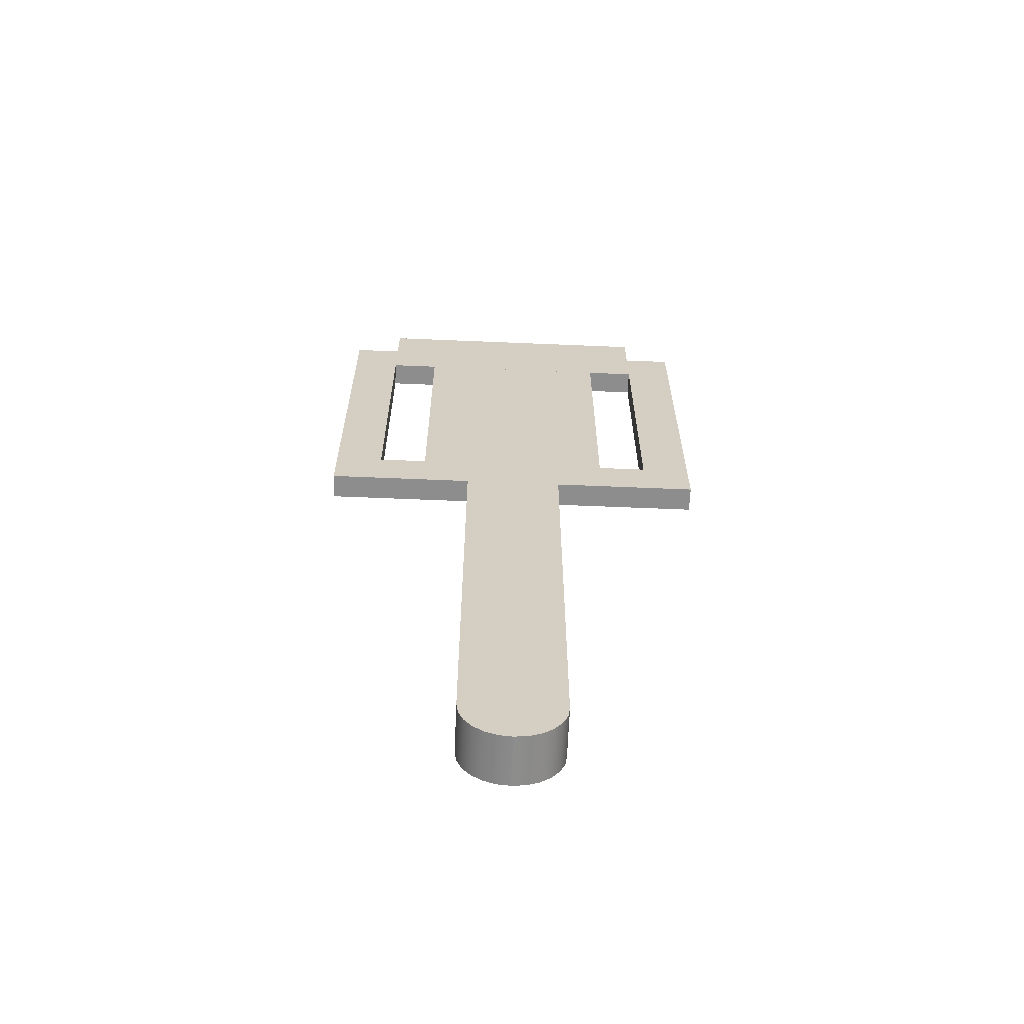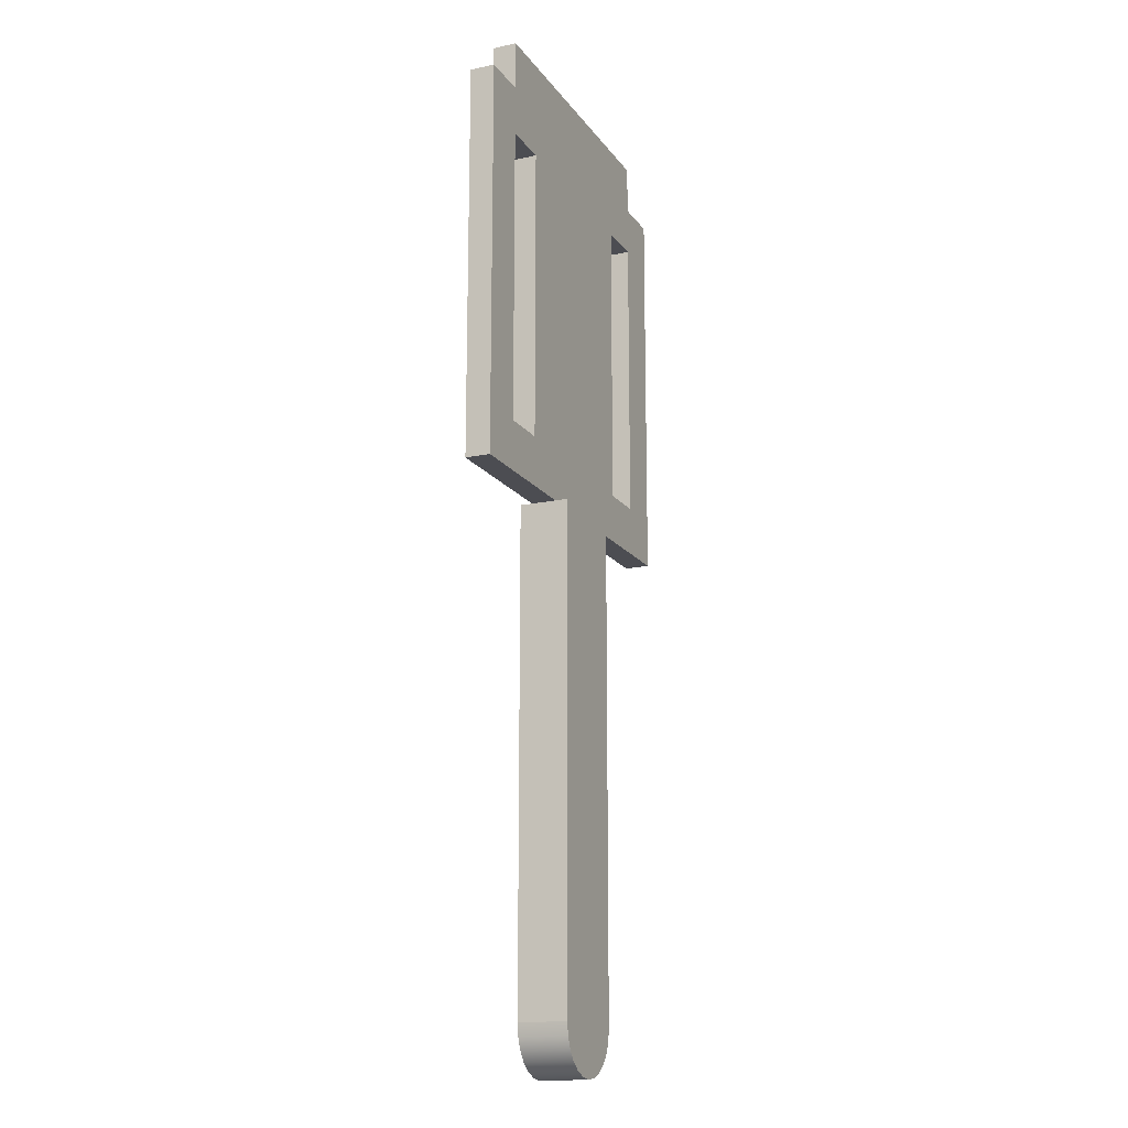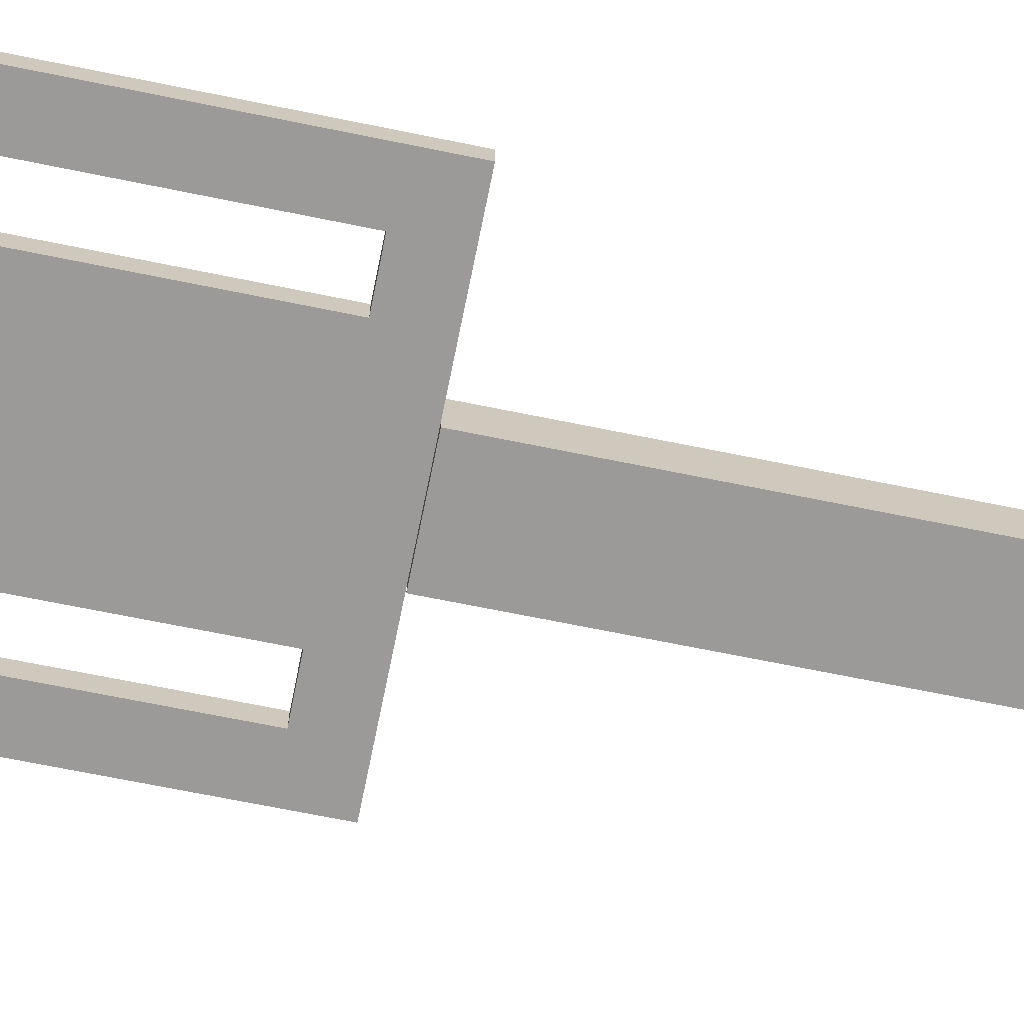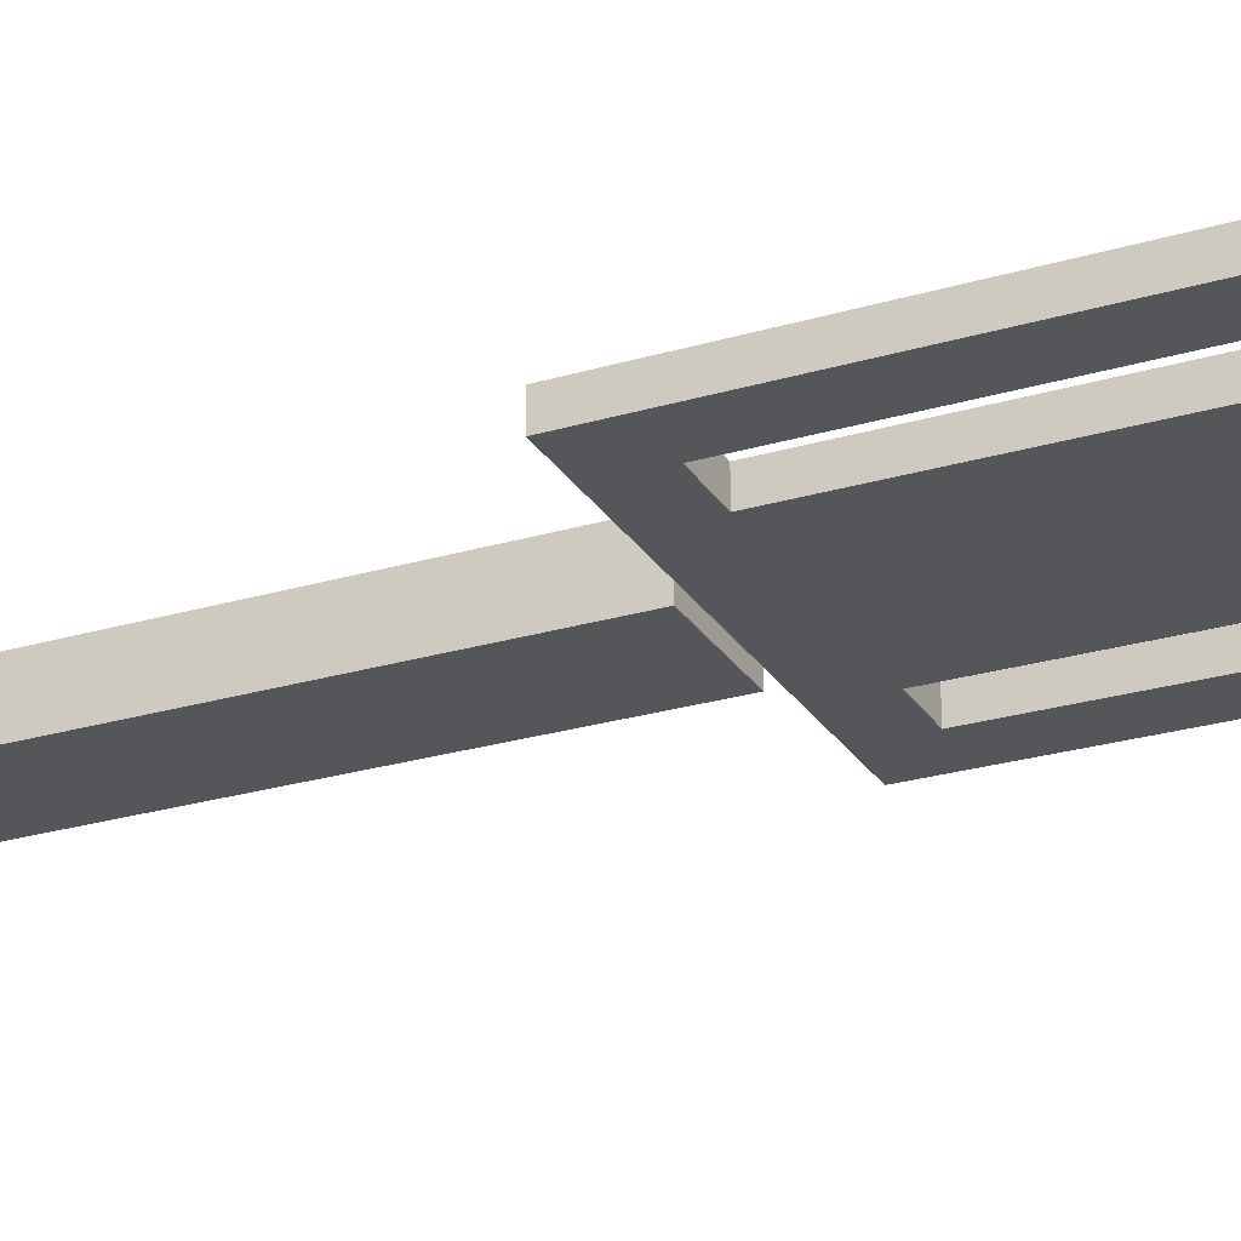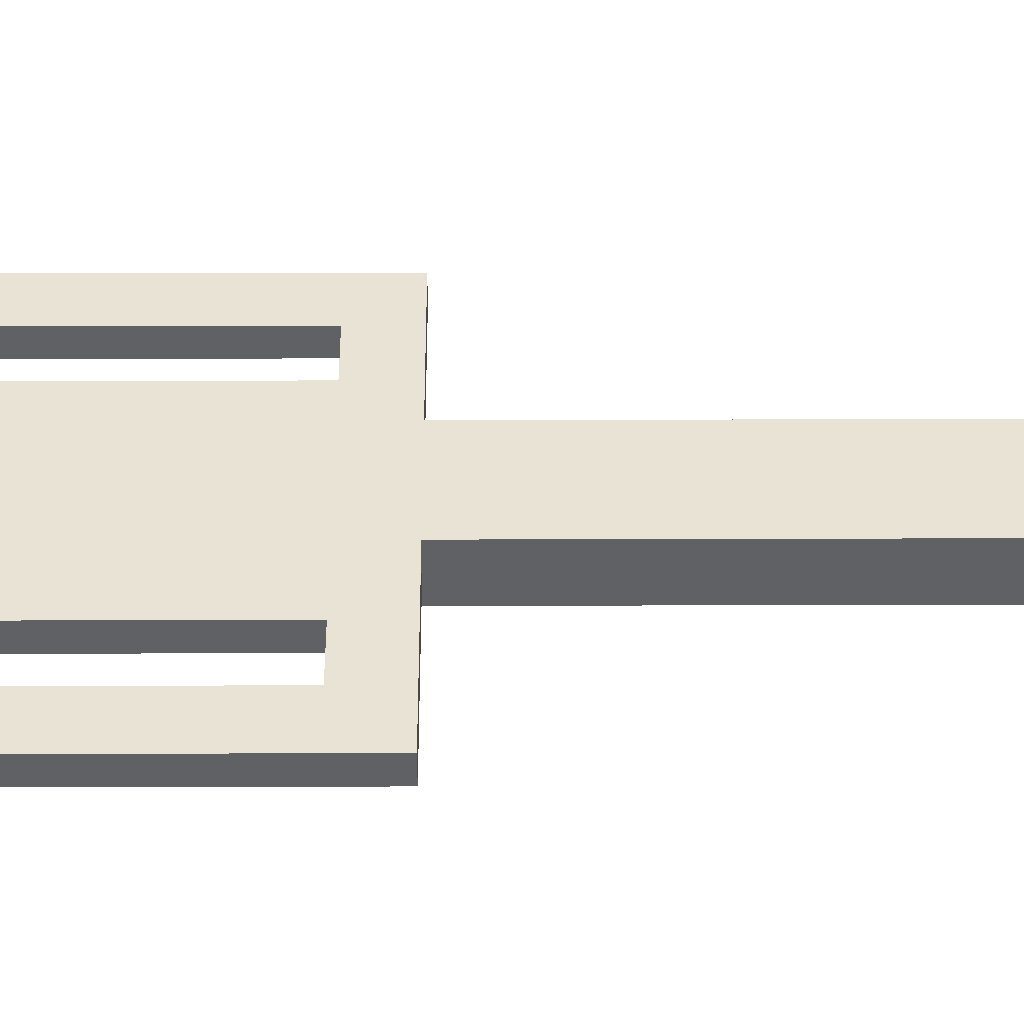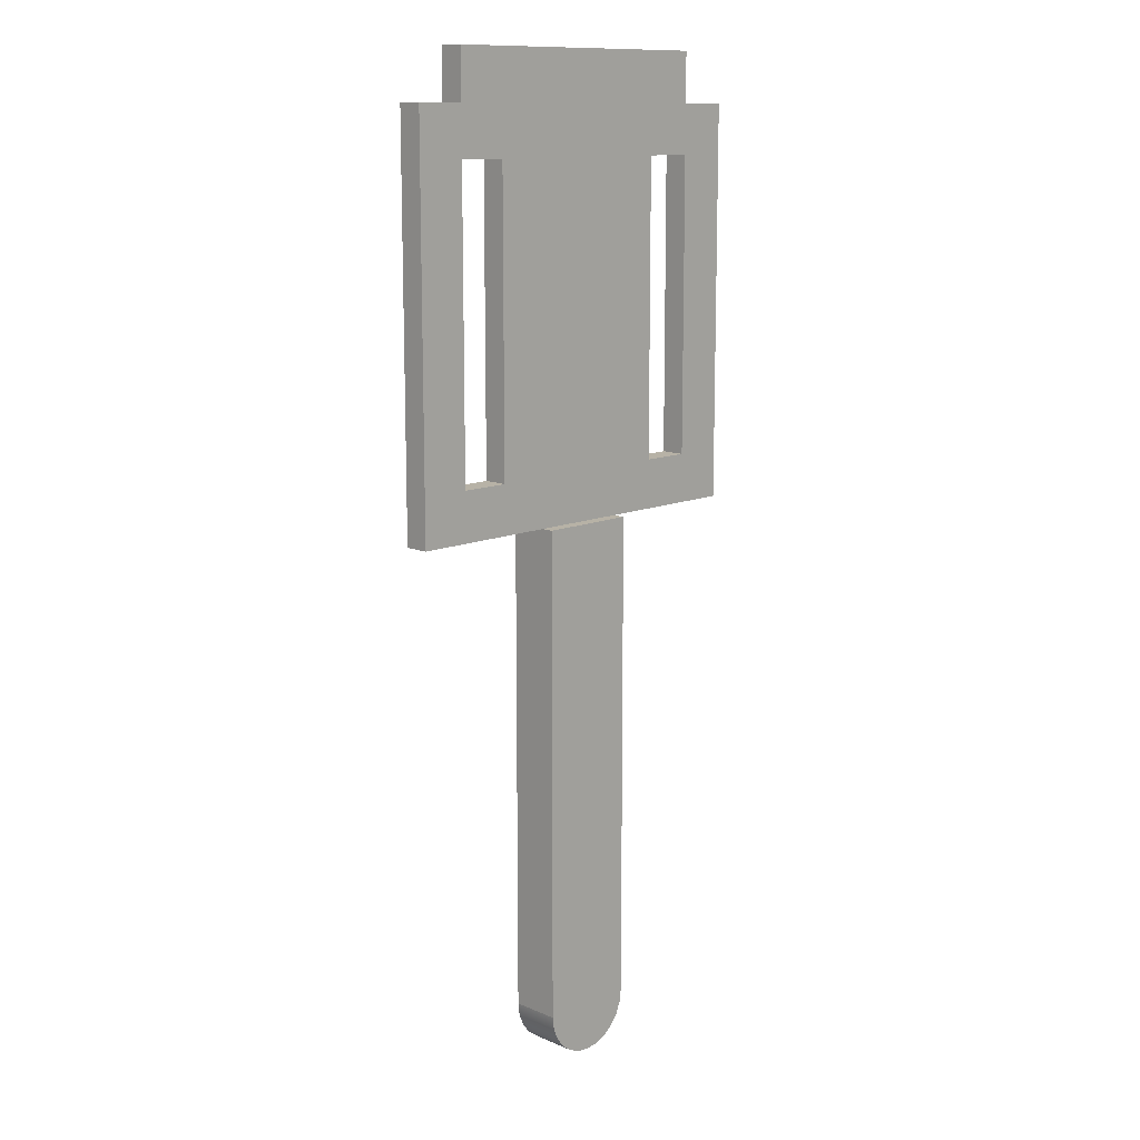
<metadata>
{"format":"obj","ext":"obj","renderer":"f3d","projection":"perspective","resolution":1024,"background":"white","views":[{"elev":-64.6,"azim":177.6,"up":"+Y"},{"elev":-16.3,"azim":113.4,"up":"+Y"},{"elev":-69.5,"azim":-101.5,"up":"+Z"},{"elev":-26.0,"azim":115.2,"up":"+Z"},{"elev":42.1,"azim":-90.2,"up":"+Z"},{"elev":12.3,"azim":-45.4,"up":"+Y"}]}
</metadata>
<code>
v 0.2588 -8.966 0.5
v 0.2588 -8.966 -0.5
v 0 -9 0.5
v 0.5 -8.866 0.5
v 0.5 -8.866 -0.5
v 0.7071 -8.707 0.5
v 0.7071 -8.707 -0.5
v 0.866 -8.5 0.5
v 0 -9 -0.5
v 0.9659 -8.259 -0.5
v 0.866 -8.5 -0.5
v 0.9659 -8.259 0.5
v 0 -8 -0.5
v 0 -8 0.5
v 1 -8 -0.5
v 1 -8 0.5
v -0.5 -8.866 0.5
v -0.5 -8.866 -0.5
v -0.7071 -8.707 0.5
v -0.7071 -8.707 -0.5
v -0.866 -8.5 -0.5
v -0.9659 -8.259 -0.5
v -0.866 -8.5 0.5
v -1 -8 0.5
v -0.9659 -8.259 0.5
v -1 -8 -0.5
v -0.2588 -8.966 0.5
v -0.2588 -8.966 -0.5
v 3 11 -0.25
v 3 9 -0.25
v 3 11 0.25
v 3 9 0.25
v -3 11 -0.25
v -3 11 0.25
v -3 9 0.25
v -3 9 -0.25
v 3 10 -0.25
v 3 10 0.25
v 2 11 -0.25
v 2 11 0.25
v 2 10 0.25
v 2 10 -0.25
v 4 10 -0.25
v 4 2 -0.25
v 4 10 0.25
v 4 2 0.25
v 3 2 0.25
v 3 2 -0.25
v -3 10 -0.25
v -3 2 -0.25
v -3 10 0.25
v -3 2 0.25
v -4 10 -0.25
v -4 10 0.25
v -4 2 0.25
v -4 2 -0.25
v 2 9 -0.25
v 2 2 -0.25
v 2 9 0.25
v 2 2 0.25
v -2 9 -0.25
v -2 9 0.25
v -2 2 0.25
v -2 2 -0.25
v 3 3 -0.25
v 3 3 0.25
v 2 3 -0.25
v 2 3 0.25
v -2 3 -0.25
v -2 3 0.25
v -3 3 -0.25
v -3 3 0.25
v 1 2 -0.5
v 1 -6 -0.5
v 1 2 0.5
v 1 -6 0.5
v -1 2 -0.5
v -1 2 0.5
v -1 -6 0.5
v -1 -6 -0.5
f 3 2 1
f 1 5 4
f 4 7 6
f 7 8 6
f 7 4 5
f 5 1 2
f 2 3 9
f 12 11 10
f 3 13 9
f 13 3 14
f 13 16 15
f 16 13 14
f 13 2 9
f 2 13 5
f 5 13 7
f 7 13 11
f 11 13 10
f 10 13 15
f 16 10 15
f 10 16 12
f 11 12 8
f 8 7 11
f 1 14 3
f 14 1 4
f 14 4 6
f 14 6 8
f 14 8 12
f 14 12 16
f 19 18 17
f 18 19 20
f 23 22 21
f 26 25 24
f 27 9 3
f 9 27 28
f 26 14 13
f 14 26 24
f 14 9 13
f 9 14 3
f 28 13 9
f 13 28 18
f 13 18 20
f 13 20 21
f 13 21 22
f 13 22 26
f 17 28 27
f 28 17 18
f 19 21 20
f 21 19 23
f 22 23 25
f 25 26 22
f 14 27 3
f 27 14 17
f 17 14 19
f 19 14 23
f 23 14 25
f 25 14 24
f 31 30 29
f 30 31 32
f 33 31 29
f 31 33 34
f 35 30 32
f 30 35 36
f 35 33 36
f 33 35 34
f 33 30 36
f 30 33 29
f 31 35 32
f 35 31 34
f 31 37 29
f 37 31 38
f 39 31 29
f 31 39 40
f 41 37 38
f 37 41 42
f 41 39 42
f 39 41 40
f 39 37 42
f 37 39 29
f 31 41 38
f 41 31 40
f 45 44 43
f 44 45 46
f 37 45 43
f 45 37 38
f 47 44 46
f 44 47 48
f 47 37 48
f 37 47 38
f 37 44 48
f 44 37 43
f 45 47 46
f 47 45 38
f 51 50 49
f 50 51 52
f 53 51 49
f 51 53 54
f 55 50 52
f 50 55 56
f 55 53 56
f 53 55 54
f 53 50 56
f 50 53 49
f 51 55 52
f 55 51 54
f 59 58 57
f 58 59 60
f 61 59 57
f 59 61 62
f 63 58 60
f 58 63 64
f 63 61 64
f 61 63 62
f 61 58 64
f 58 61 57
f 59 63 60
f 63 59 62
f 66 48 65
f 48 66 47
f 67 66 65
f 66 67 68
f 60 48 47
f 48 60 58
f 60 67 58
f 67 60 68
f 67 48 58
f 48 67 65
f 66 60 47
f 60 66 68
f 70 64 69
f 64 70 63
f 71 70 69
f 70 71 72
f 52 64 63
f 64 52 50
f 52 71 50
f 71 52 72
f 71 64 50
f 64 71 69
f 70 52 63
f 52 70 72
f 75 74 73
f 74 75 76
f 77 75 73
f 75 77 78
f 79 74 76
f 74 79 80
f 79 77 80
f 77 79 78
f 77 74 80
f 74 77 73
f 75 79 76
f 79 75 78
f 76 15 74
f 15 76 16
f 80 76 74
f 76 80 79
f 24 15 16
f 15 24 26
f 24 80 26
f 80 24 79
f 80 15 26
f 15 80 74
f 76 24 16
f 24 76 79

</code>
